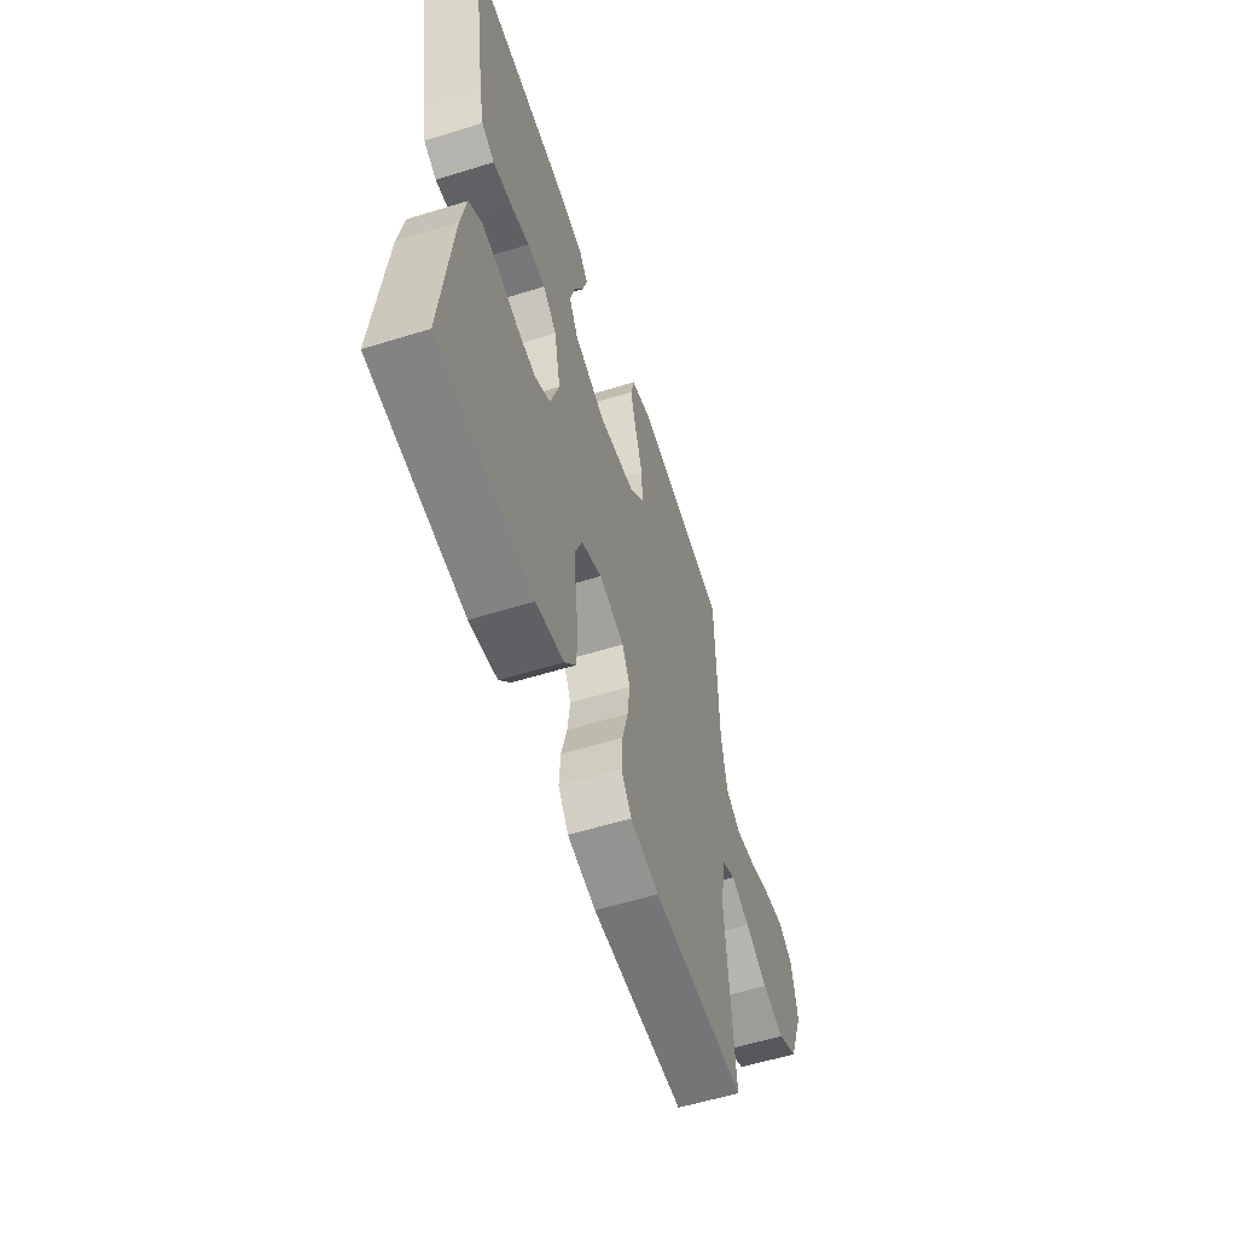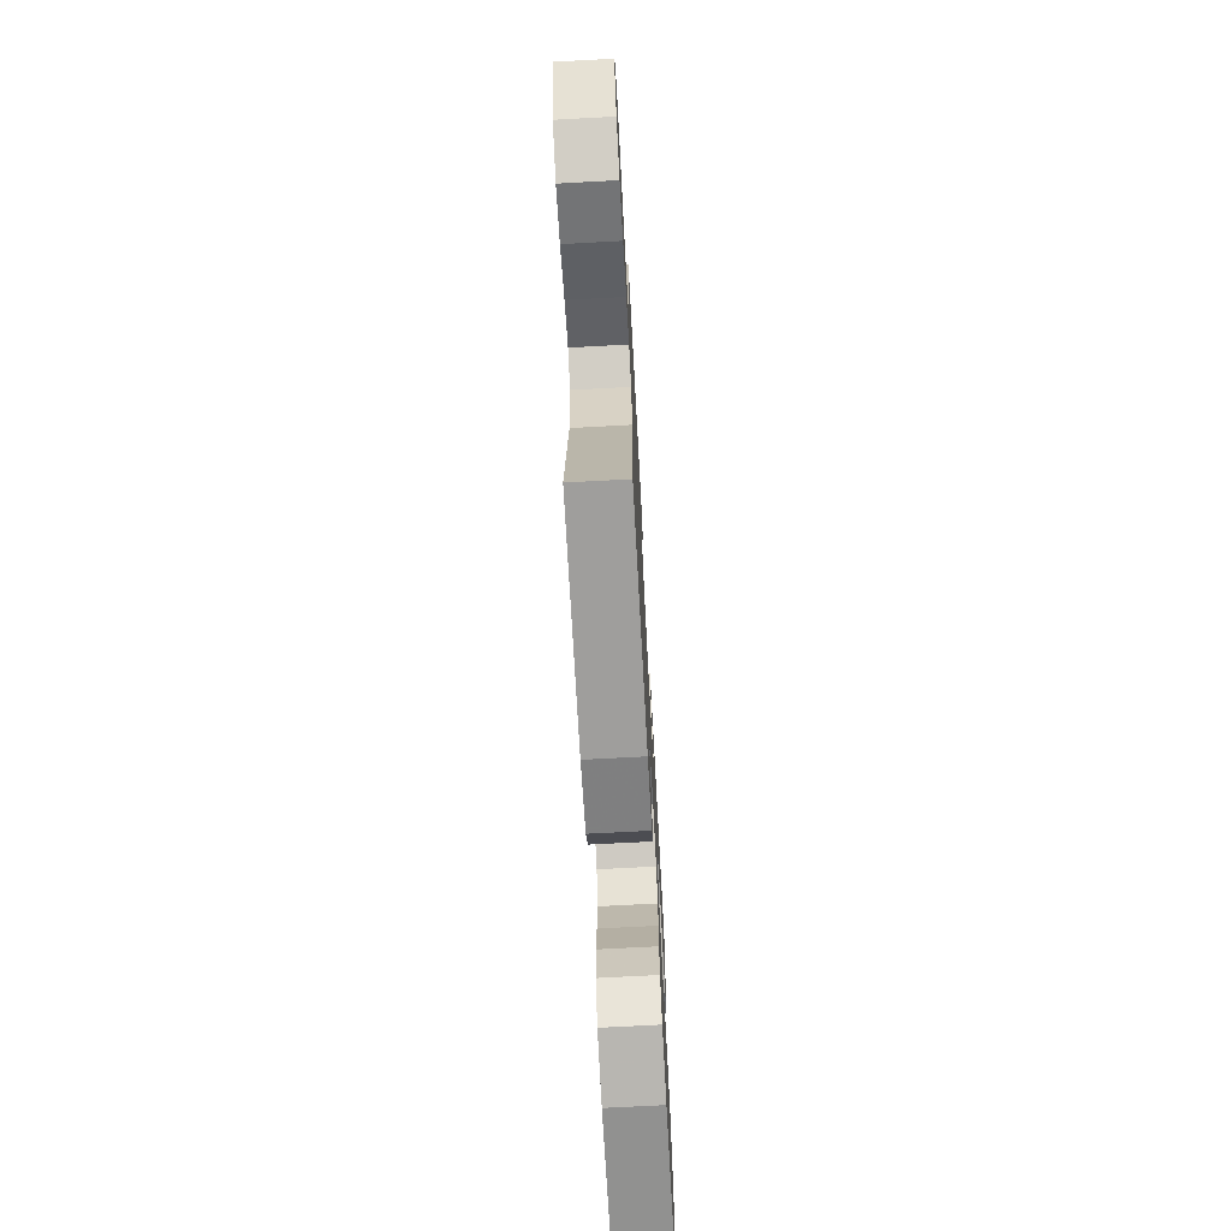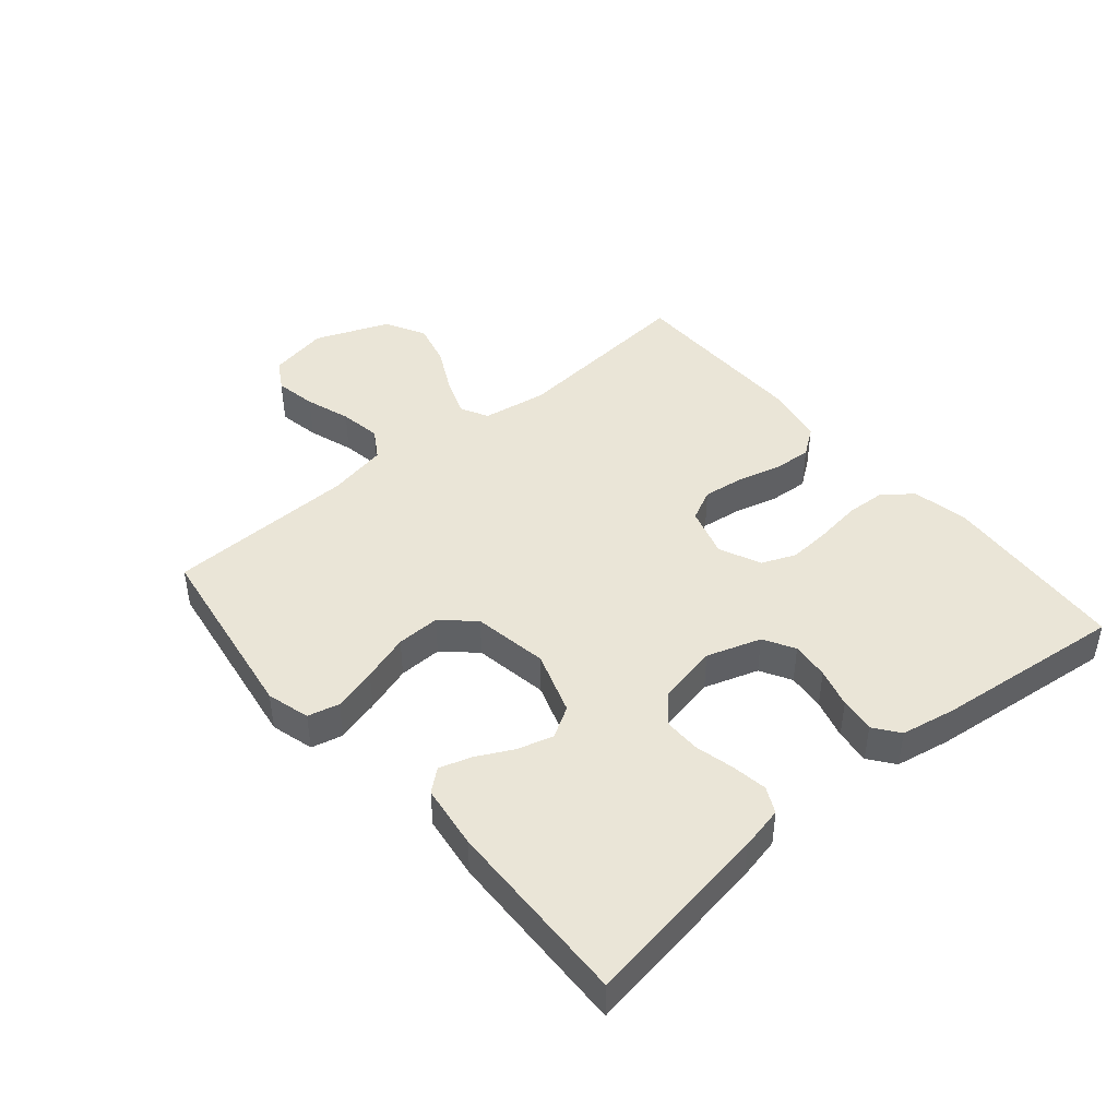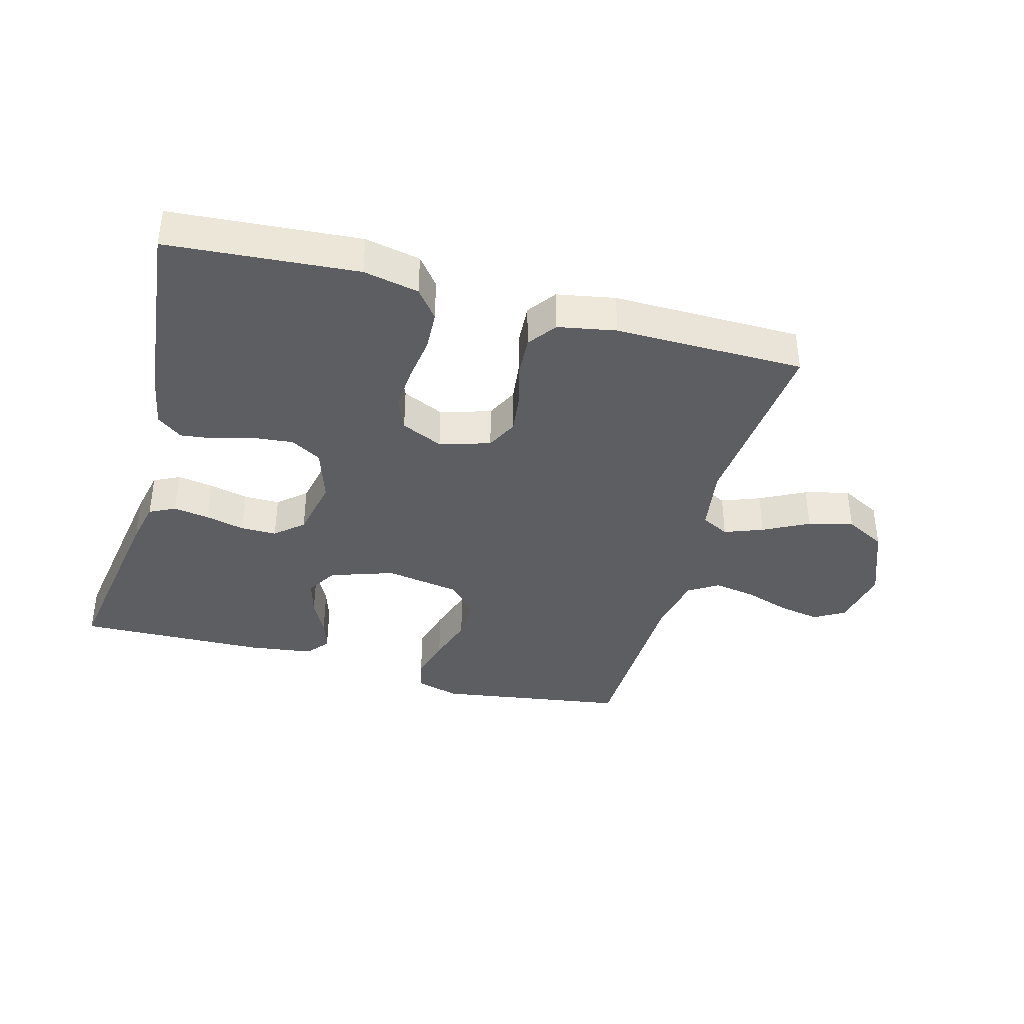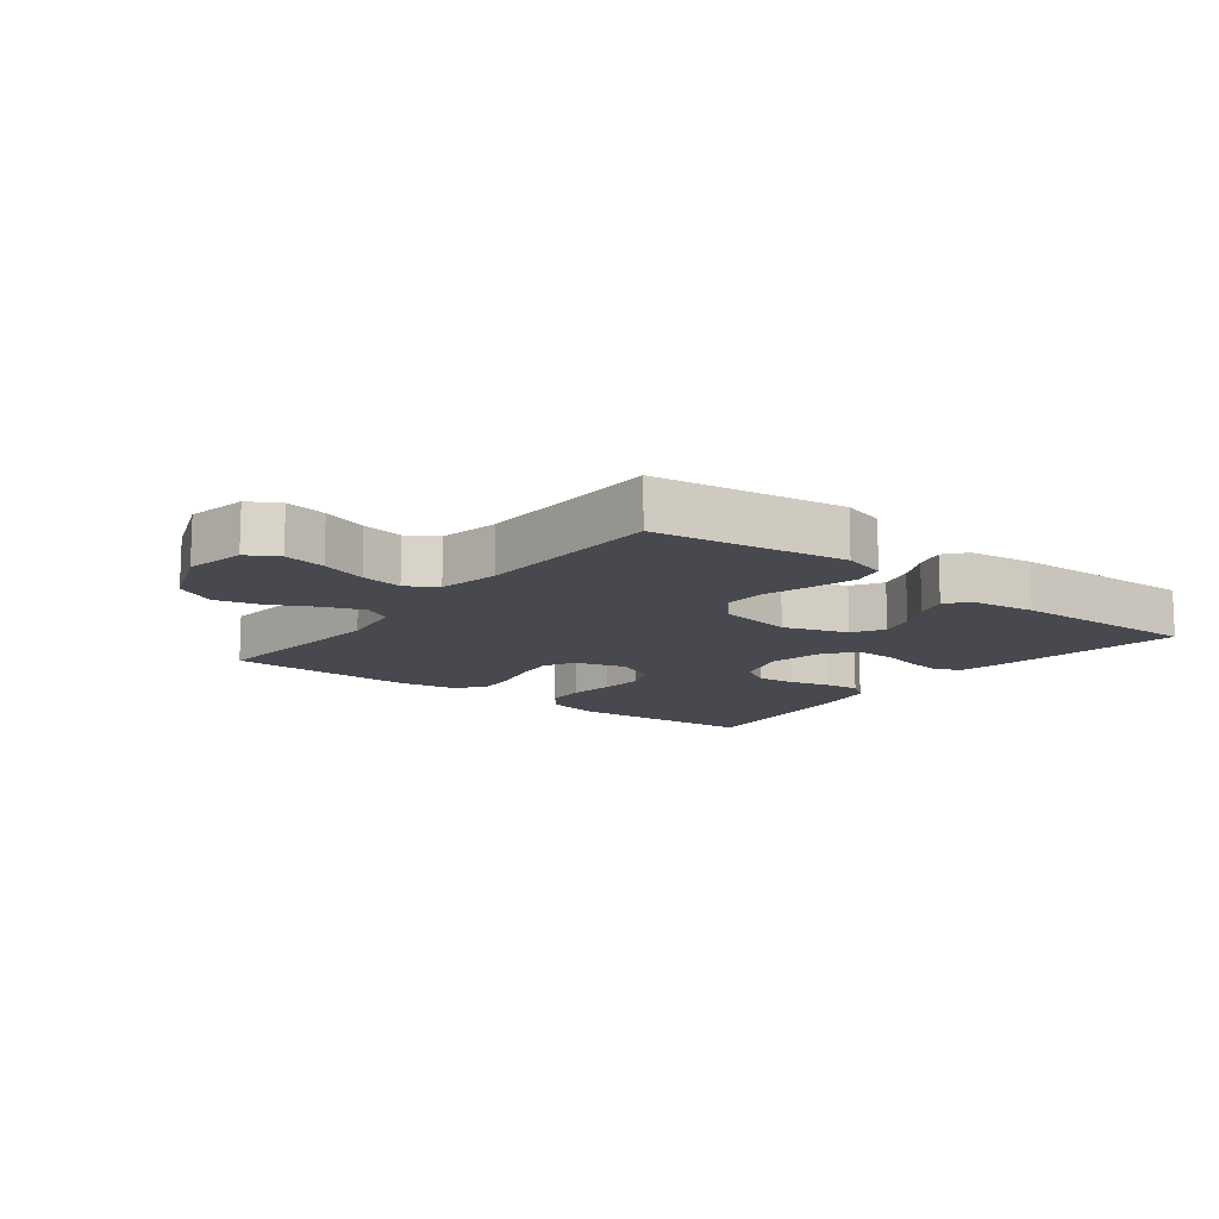
<metadata>
{"format":"obj","ext":"obj","renderer":"f3d","projection":"perspective","resolution":1024,"background":"white","views":[{"elev":-57.1,"azim":107.9,"up":"+Z"},{"elev":-70.3,"azim":-86.9,"up":"+Z"},{"elev":44.2,"azim":49.8,"up":"+Y"},{"elev":-38.5,"azim":164.8,"up":"+Y"},{"elev":-12.7,"azim":-37.8,"up":"+Y"}]}
</metadata>
<code>
v 0.5 0.07 -0.5
v 0.2 0.07 -0.523
v 0.112 0.07 -0.505
v 0.076 0.07 -0.459
v 0.073 0.07 -0.396
v 0.083 0.07 -0.324
v 0.088 0.07 -0.256
v 0.066 0.07 -0.202
v 0 0.07 -0.172
v -0.08 0.07 -0.196
v -0.105 0.07 -0.246
v -0.097 0.07 -0.31
v -0.079 0.07 -0.379
v -0.075 0.07 -0.441
v -0.108 0.07 -0.486
v -0.2 0.07 -0.503
v -0.5 0.07 -0.5
v -0.472 0.07 -0.2
v -0.488 0.07 -0.097
v -0.532 0.07 -0.074
v -0.593 0.07 -0.097
v -0.665 0.07 -0.134
v -0.736 0.07 -0.152
v -0.8 0.07 -0.118
v -0.846 0.07 0
v -0.827 0.07 0.095
v -0.779 0.07 0.123
v -0.713 0.07 0.111
v -0.641 0.07 0.087
v -0.575 0.07 0.076
v -0.528 0.07 0.105
v -0.509 0.07 0.2
v -0.5 0.07 0.5
v -0.2 0.07 0.546
v -0.132 0.07 0.527
v -0.12 0.07 0.477
v -0.139 0.07 0.408
v -0.163 0.07 0.333
v -0.165 0.07 0.264
v -0.119 0.07 0.214
v 0 0.07 0.194
v 0.101 0.07 0.228
v 0.13 0.07 0.277
v 0.114 0.07 0.334
v 0.085 0.07 0.391
v 0.069 0.07 0.442
v 0.098 0.07 0.477
v 0.2 0.07 0.491
v 0.5 0.07 0.5
v 0.452 0.07 0.2
v 0.437 0.07 0.131
v 0.396 0.07 0.111
v 0.339 0.07 0.12
v 0.277 0.07 0.135
v 0.22 0.07 0.135
v 0.176 0.07 0.097
v 0.156 0.07 0
v 0.184 0.07 -0.086
v 0.233 0.07 -0.114
v 0.293 0.07 -0.108
v 0.356 0.07 -0.09
v 0.412 0.07 -0.083
v 0.452 0.07 -0.113
v 0.468 0.07 -0.2
v 0.5 0 -0.5
v 0.2 0 -0.523
v 0.112 0 -0.505
v 0.076 0 -0.459
v 0.073 0 -0.396
v 0.083 0 -0.324
v 0.088 0 -0.256
v 0.066 0 -0.202
v 0 0 -0.172
v -0.08 0 -0.196
v -0.105 0 -0.246
v -0.097 0 -0.31
v -0.079 0 -0.379
v -0.075 0 -0.441
v -0.108 0 -0.486
v -0.2 0 -0.503
v -0.5 0 -0.5
v -0.472 0 -0.2
v -0.488 0 -0.097
v -0.532 0 -0.074
v -0.593 0 -0.097
v -0.665 0 -0.134
v -0.736 0 -0.152
v -0.8 0 -0.118
v -0.846 0 0
v -0.827 0 0.095
v -0.779 0 0.123
v -0.713 0 0.111
v -0.641 0 0.087
v -0.575 0 0.076
v -0.528 0 0.105
v -0.509 0 0.2
v -0.5 0 0.5
v -0.2 0 0.546
v -0.132 0 0.527
v -0.12 0 0.477
v -0.139 0 0.408
v -0.163 0 0.333
v -0.165 0 0.264
v -0.119 0 0.214
v 0 0 0.194
v 0.101 0 0.228
v 0.13 0 0.277
v 0.114 0 0.334
v 0.085 0 0.391
v 0.069 0 0.442
v 0.098 0 0.477
v 0.2 0 0.491
v 0.5 0 0.5
v 0.452 0 0.2
v 0.437 0 0.131
v 0.396 0 0.111
v 0.339 0 0.12
v 0.277 0 0.135
v 0.22 0 0.135
v 0.176 0 0.097
v 0.156 0 0
v 0.184 0 -0.086
v 0.233 0 -0.114
v 0.293 0 -0.108
v 0.356 0 -0.09
v 0.412 0 -0.083
v 0.452 0 -0.113
v 0.468 0 -0.2
f 4 5 6
f 3 4 6
f 2 3 6
f 1 2 6
f 64 1 6
f 63 64 6
f 62 63 6
f 61 62 6
f 60 61 6
f 59 60 6 7
f 58 59 7 8
f 57 58 8 9
f 56 57 9 10
f 52 53 54
f 51 52 54
f 50 51 54
f 49 50 54
f 48 49 54
f 47 48 54
f 46 47 54
f 45 46 54
f 44 45 54
f 43 44 54 55
f 42 43 55 56
f 36 37 38
f 35 36 38
f 34 35 38
f 33 34 38
f 32 33 38
f 31 32 38 39
f 30 31 39 40
f 27 28 29
f 26 27 29
f 25 26 29
f 24 25 29
f 23 24 29
f 22 23 29
f 21 22 29
f 20 21 29 30
f 30 40 41
f 20 30 41
f 19 20 41
f 16 17 18
f 15 16 18
f 14 15 18
f 13 14 18
f 12 13 18
f 11 12 18 19
f 42 56 10
f 41 42 10
f 19 41 10
f 10 11 19
f 70 69 68
f 70 68 67
f 70 67 66
f 70 66 65
f 70 65 128
f 70 128 127
f 70 127 126
f 70 126 125
f 70 125 124
f 71 70 124 123
f 72 71 123 122
f 73 72 122 121
f 74 73 121 120
f 118 117 116
f 118 116 115
f 118 115 114
f 118 114 113
f 118 113 112
f 118 112 111
f 118 111 110
f 118 110 109
f 118 109 108
f 119 118 108 107
f 120 119 107 106
f 102 101 100
f 102 100 99
f 102 99 98
f 102 98 97
f 102 97 96
f 103 102 96 95
f 104 103 95 94
f 93 92 91
f 93 91 90
f 93 90 89
f 93 89 88
f 93 88 87
f 93 87 86
f 93 86 85
f 94 93 85 84
f 105 104 94
f 105 94 84
f 105 84 83
f 82 81 80
f 82 80 79
f 82 79 78
f 82 78 77
f 82 77 76
f 83 82 76 75
f 74 120 106
f 74 106 105
f 74 105 83
f 83 75 74
f 1 65 66 2
f 2 66 67 3
f 3 67 68 4
f 4 68 69 5
f 5 69 70 6
f 6 70 71 7
f 7 71 72 8
f 8 72 73 9
f 9 73 74 10
f 10 74 75 11
f 11 75 76 12
f 12 76 77 13
f 13 77 78 14
f 14 78 79 15
f 15 79 80 16
f 16 80 81 17
f 17 81 82 18
f 18 82 83 19
f 19 83 84 20
f 20 84 85 21
f 21 85 86 22
f 22 86 87 23
f 23 87 88 24
f 24 88 89 25
f 25 89 90 26
f 26 90 91 27
f 27 91 92 28
f 28 92 93 29
f 29 93 94 30
f 30 94 95 31
f 31 95 96 32
f 32 96 97 33
f 33 97 98 34
f 34 98 99 35
f 35 99 100 36
f 36 100 101 37
f 37 101 102 38
f 38 102 103 39
f 39 103 104 40
f 40 104 105 41
f 41 105 106 42
f 42 106 107 43
f 43 107 108 44
f 44 108 109 45
f 45 109 110 46
f 46 110 111 47
f 47 111 112 48
f 48 112 113 49
f 49 113 114 50
f 50 114 115 51
f 51 115 116 52
f 52 116 117 53
f 53 117 118 54
f 54 118 119 55
f 55 119 120 56
f 56 120 121 57
f 57 121 122 58
f 58 122 123 59
f 59 123 124 60
f 60 124 125 61
f 61 125 126 62
f 62 126 127 63
f 63 127 128 64
f 64 128 65 1

</code>
